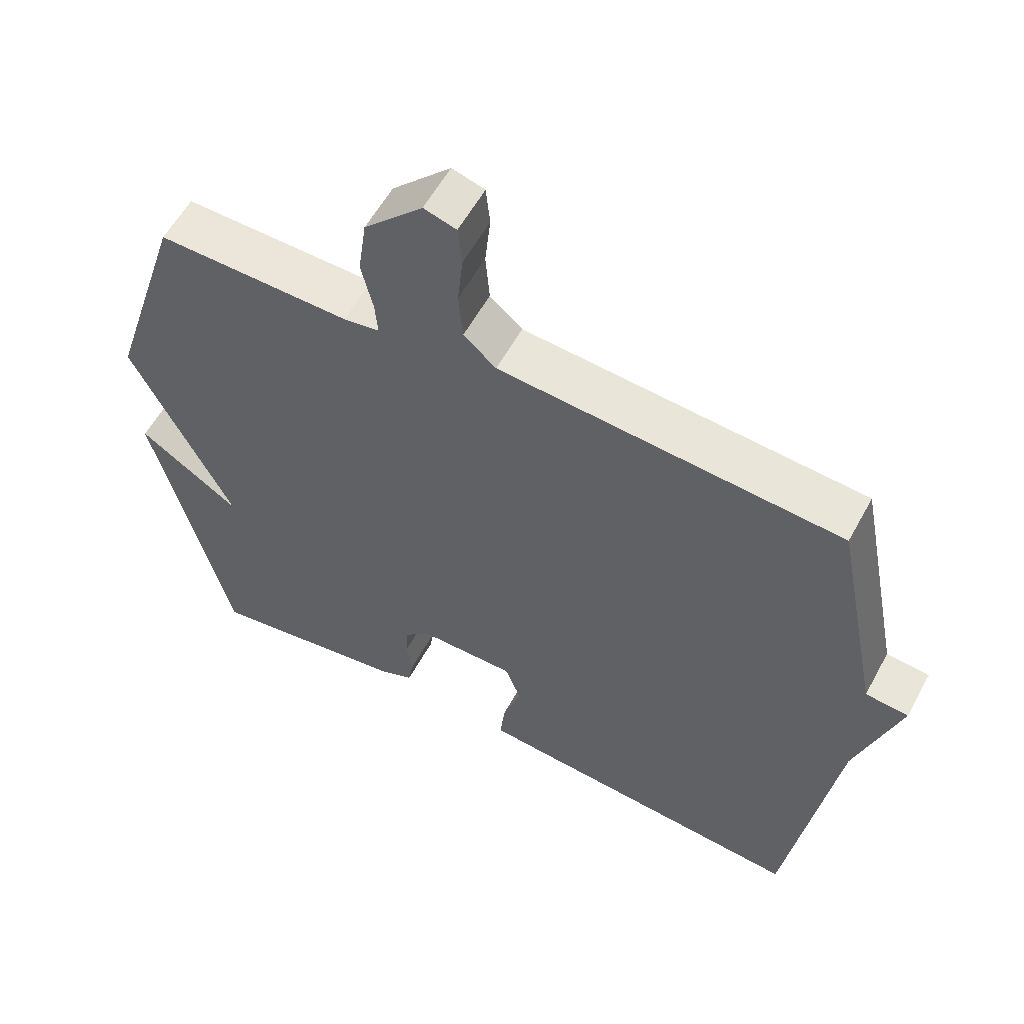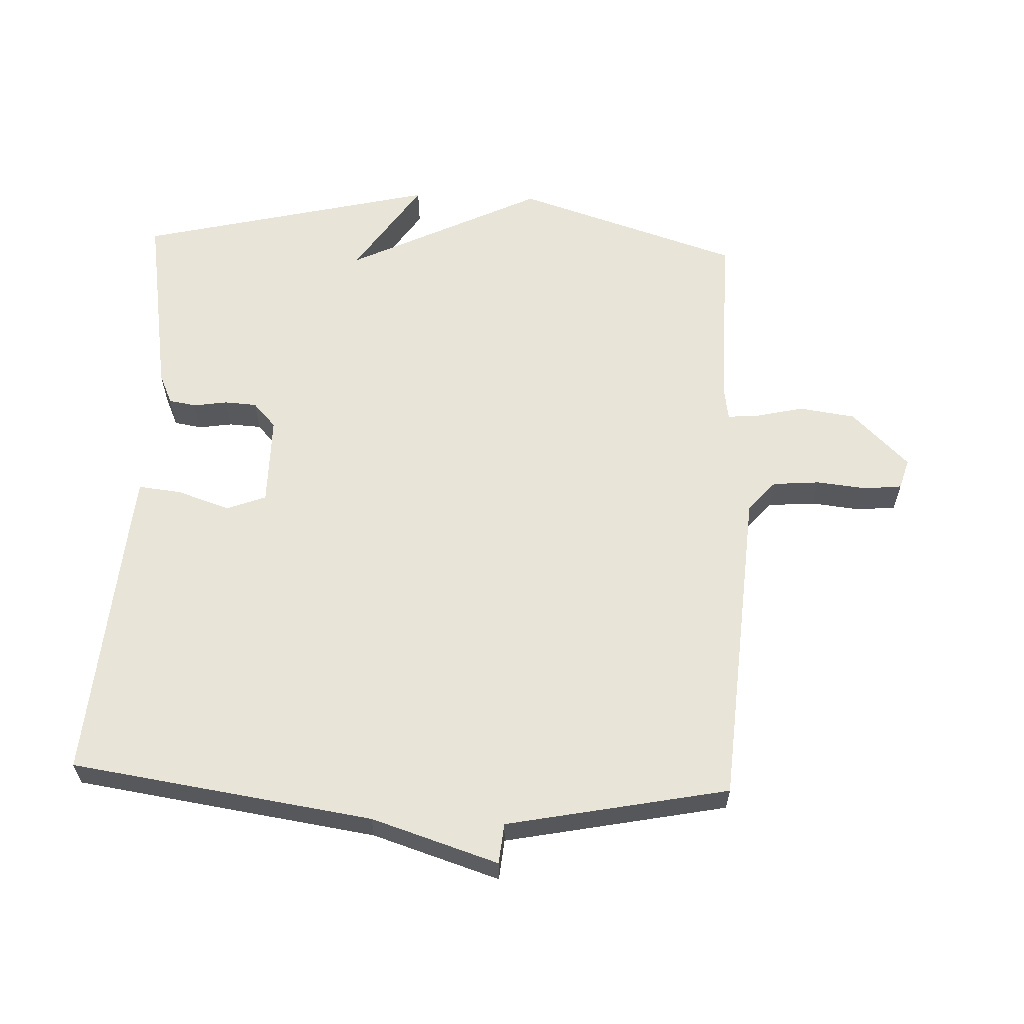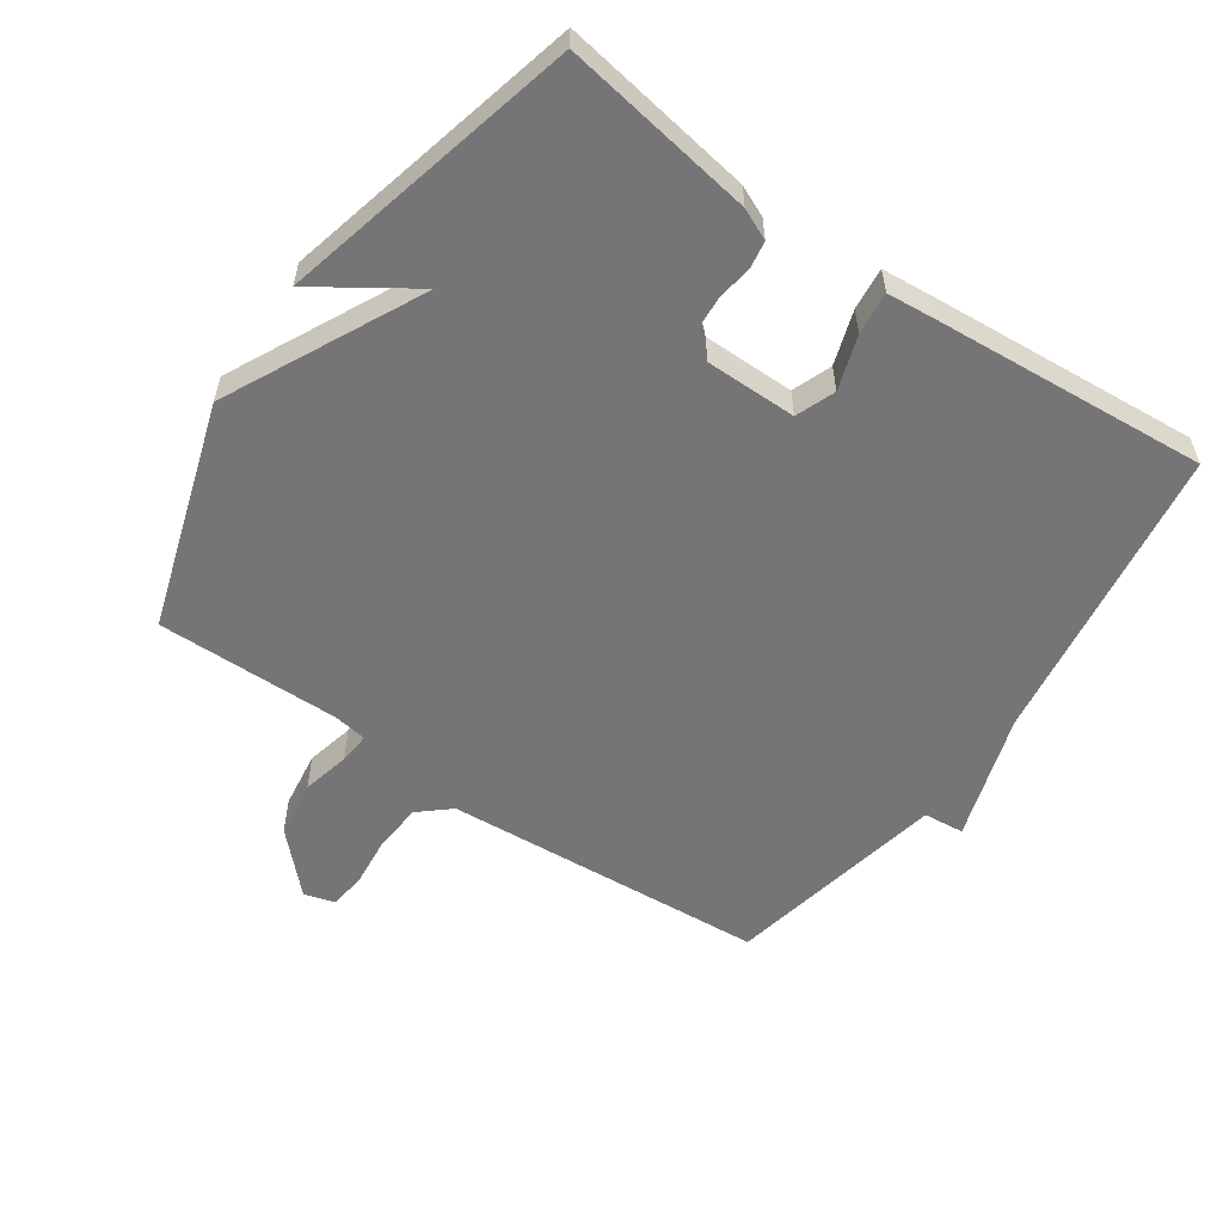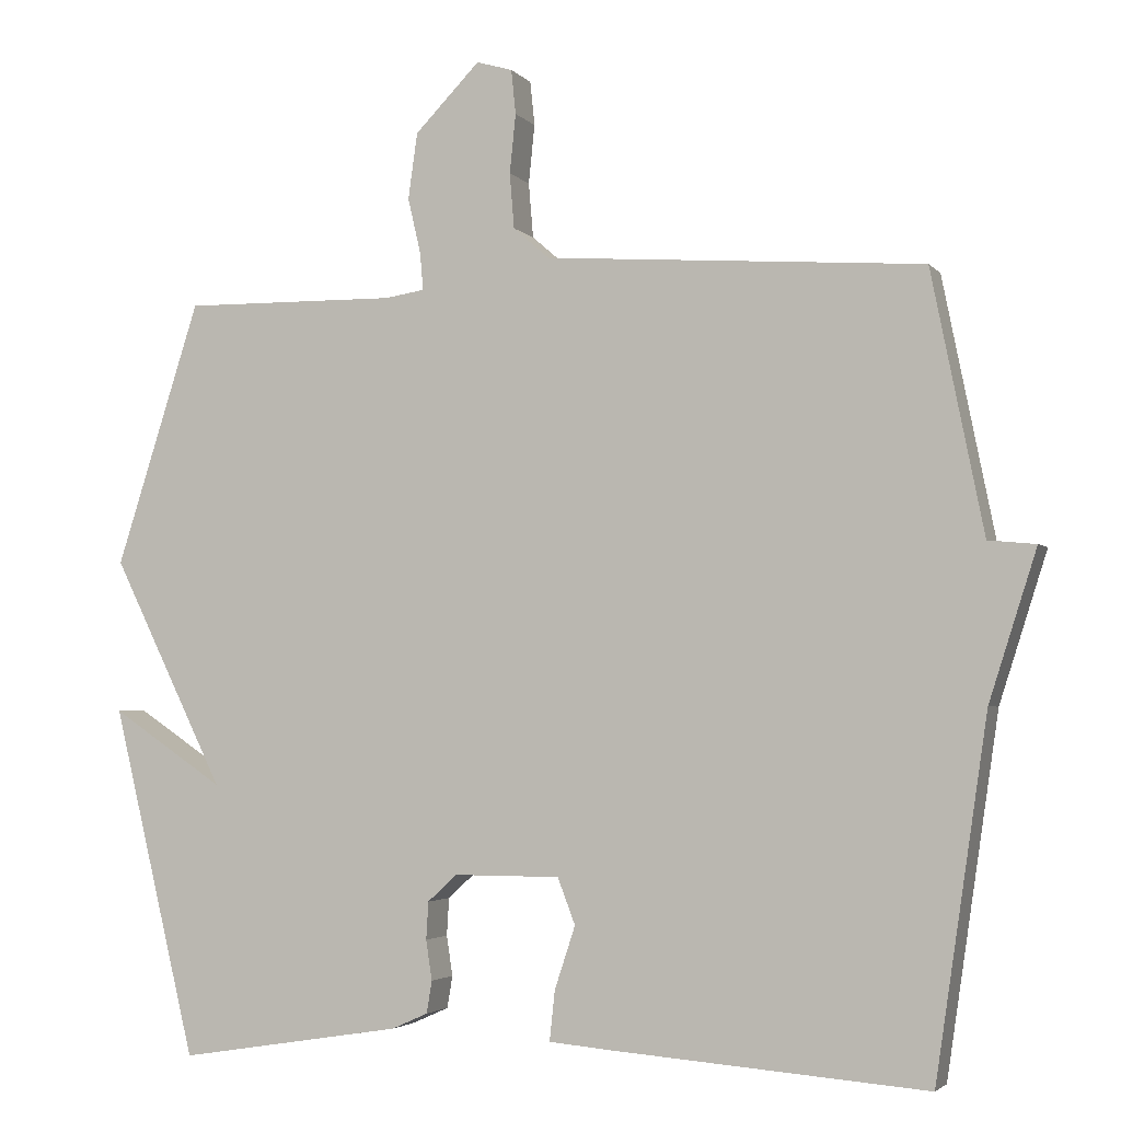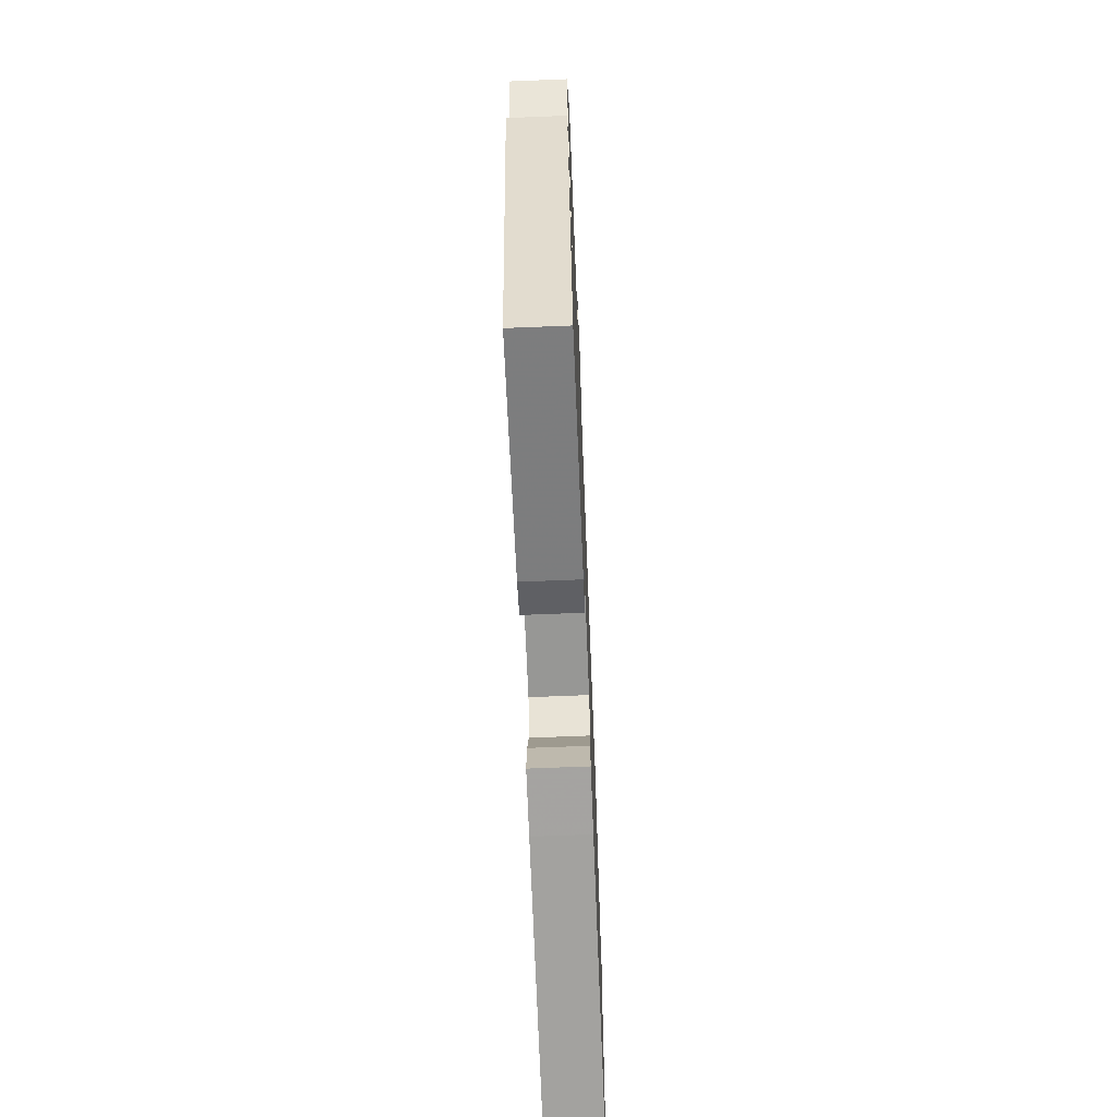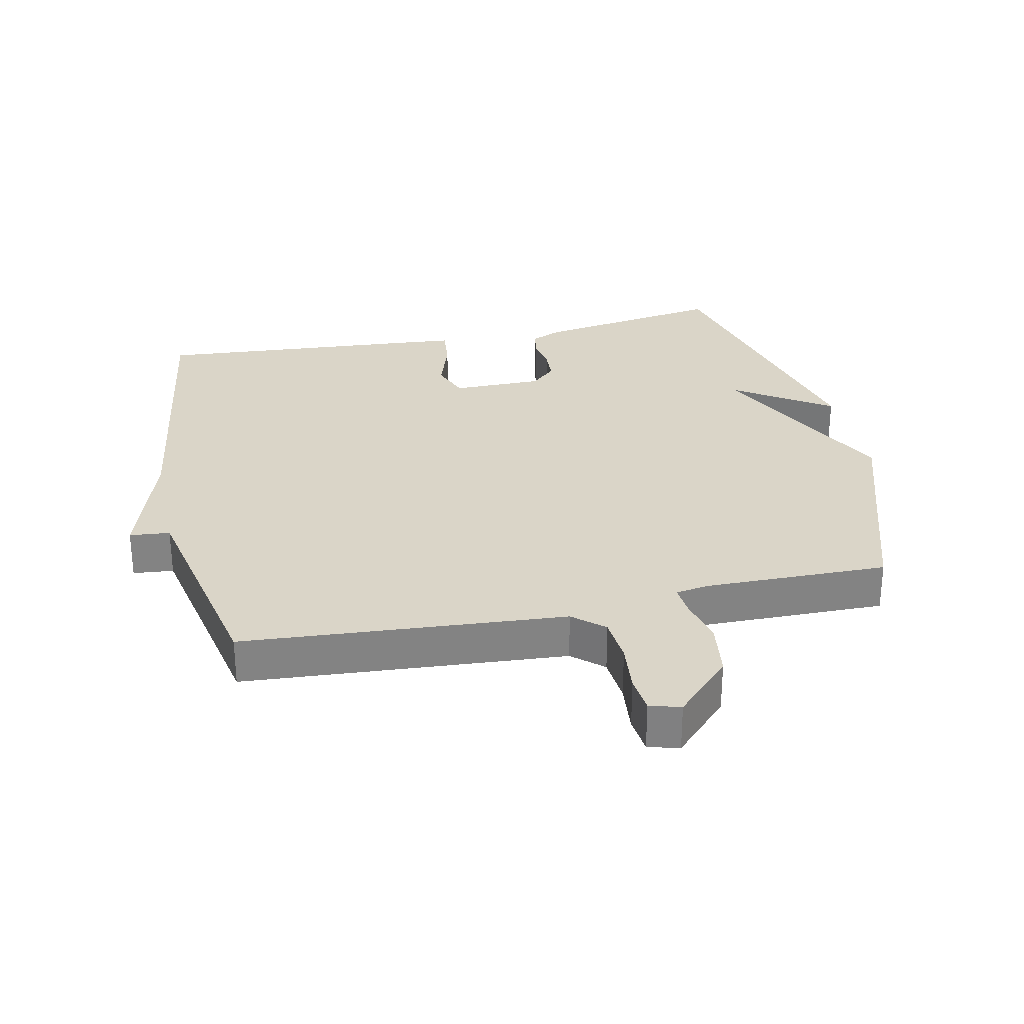
<metadata>
{"format":"obj","ext":"obj","renderer":"f3d","projection":"perspective","resolution":1024,"background":"white","views":[{"elev":57.7,"azim":-151.6,"up":"+Z"},{"elev":60.6,"azim":-87.6,"up":"+Y"},{"elev":-56.6,"azim":145.3,"up":"+Y"},{"elev":-3.2,"azim":-160.1,"up":"+Z"},{"elev":-68.1,"azim":92.3,"up":"+Z"},{"elev":29.4,"azim":-12.2,"up":"+Y"}]}
</metadata>
<code>
v -0.5 0.07 0.5
v -0.006 0.07 0.536
v 0.041 0.07 0.577
v 0.047 0.07 0.649
v 0.039 0.07 0.726
v 0.045 0.07 0.784
v 0.092 0.07 0.798
v 0.177 0.07 0.711
v 0.189 0.07 0.625
v 0.172 0.07 0.552
v 0.168 0.07 0.504
v 0.22 0.07 0.496
v 0.5 0.07 0.5
v 0.61 0.07 0.156
v 0.463 0.07 -0.142
v 0.61 0.07 -0.044
v 0.5 0.07 -0.5
v 0.207 0.07 -0.453
v 0.16 0.07 -0.432
v 0.153 0.07 -0.39
v 0.161 0.07 -0.338
v 0.158 0.07 -0.289
v 0.12 0.07 -0.254
v -0.019 0.07 -0.254
v -0.042 0.07 -0.314
v -0.015 0.07 -0.396
v -0.008 0.07 -0.461
v -0.087 0.07 -0.468
v -0.5 0.07 -0.5
v -0.568 0.07 -0.039
v -0.63 0.07 0.155
v -0.568 0.07 0.161
v -0.5 0 0.5
v -0.006 0 0.536
v 0.041 0 0.577
v 0.047 0 0.649
v 0.039 0 0.726
v 0.045 0 0.784
v 0.092 0 0.798
v 0.177 0 0.711
v 0.189 0 0.625
v 0.172 0 0.552
v 0.168 0 0.504
v 0.22 0 0.496
v 0.5 0 0.5
v 0.61 0 0.156
v 0.463 0 -0.142
v 0.61 0 -0.044
v 0.5 0 -0.5
v 0.207 0 -0.453
v 0.16 0 -0.432
v 0.153 0 -0.39
v 0.161 0 -0.338
v 0.158 0 -0.289
v 0.12 0 -0.254
v -0.019 0 -0.254
v -0.042 0 -0.314
v -0.015 0 -0.396
v -0.008 0 -0.461
v -0.087 0 -0.468
v -0.5 0 -0.5
v -0.568 0 -0.039
v -0.63 0 0.155
v -0.568 0 0.161
f 30 31 32
f 30 32 1
f 29 30 1
f 28 29 1
f 27 28 1
f 26 27 1
f 25 26 1
f 24 25 1 2
f 23 24 2 3
f 22 23 3 4
f 19 20 21
f 18 19 21
f 17 18 21
f 17 21 22
f 15 16 17
f 22 4 5
f 17 22 5
f 15 17 5
f 12 13 14 15
f 11 12 15
f 8 9 10
f 7 8 10
f 6 7 10
f 5 6 10
f 5 10 11
f 5 11 15
f 64 63 62
f 33 64 62
f 33 62 61
f 33 61 60
f 33 60 59
f 33 59 58
f 33 58 57
f 34 33 57 56
f 35 34 56 55
f 36 35 55 54
f 53 52 51
f 53 51 50
f 53 50 49
f 54 53 49
f 49 48 47
f 37 36 54
f 37 54 49
f 37 49 47
f 47 46 45 44
f 47 44 43
f 42 41 40
f 42 40 39
f 42 39 38
f 42 38 37
f 43 42 37
f 47 43 37
f 1 33 34 2
f 2 34 35 3
f 3 35 36 4
f 4 36 37 5
f 5 37 38 6
f 6 38 39 7
f 7 39 40 8
f 8 40 41 9
f 9 41 42 10
f 10 42 43 11
f 11 43 44 12
f 12 44 45 13
f 13 45 46 14
f 14 46 47 15
f 15 47 48 16
f 16 48 49 17
f 17 49 50 18
f 18 50 51 19
f 19 51 52 20
f 20 52 53 21
f 21 53 54 22
f 22 54 55 23
f 23 55 56 24
f 24 56 57 25
f 25 57 58 26
f 26 58 59 27
f 27 59 60 28
f 28 60 61 29
f 29 61 62 30
f 30 62 63 31
f 31 63 64 32
f 32 64 33 1

</code>
